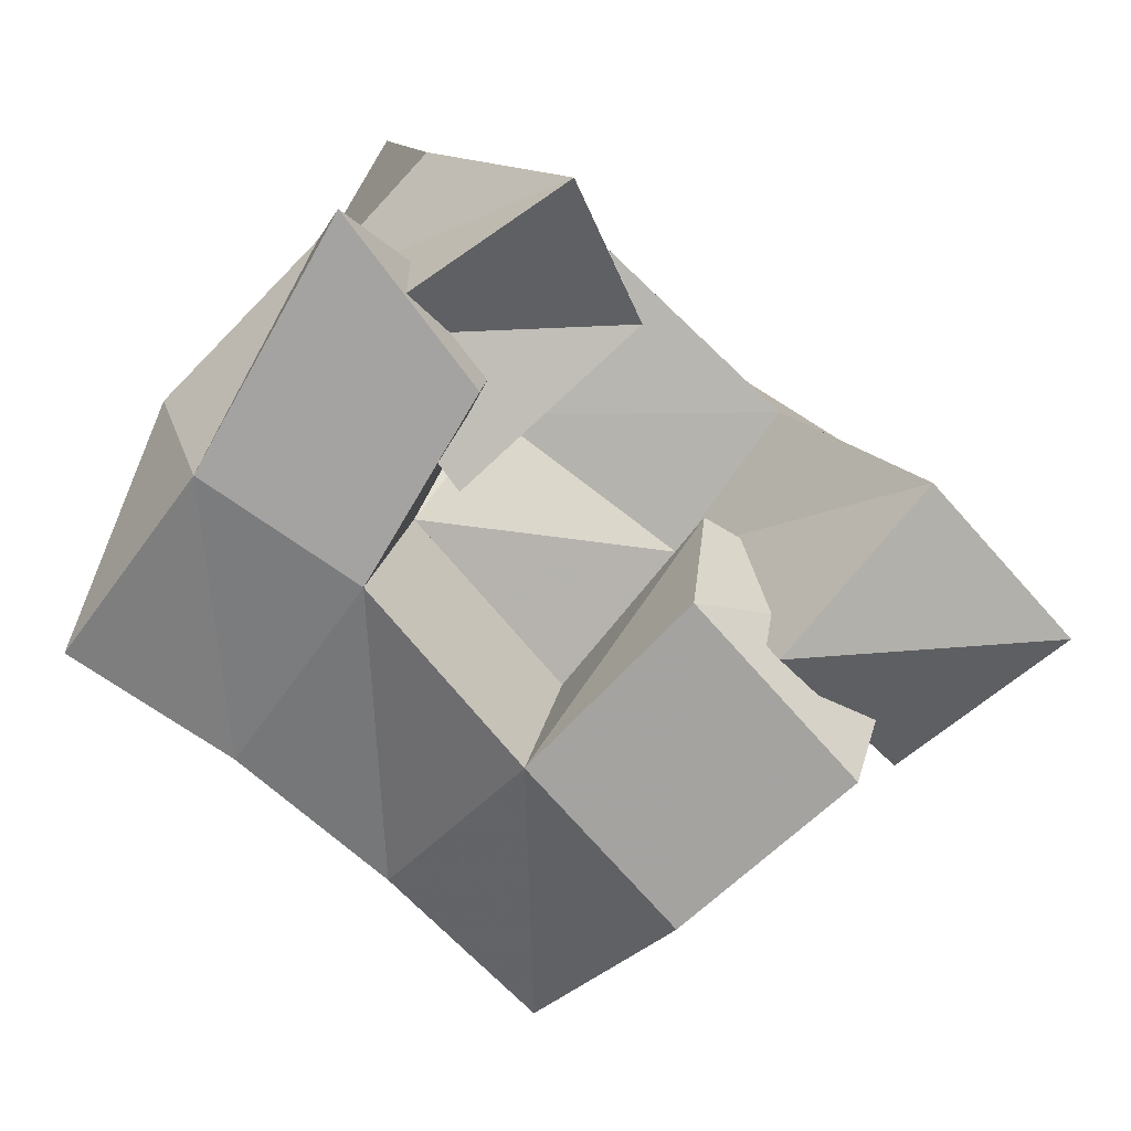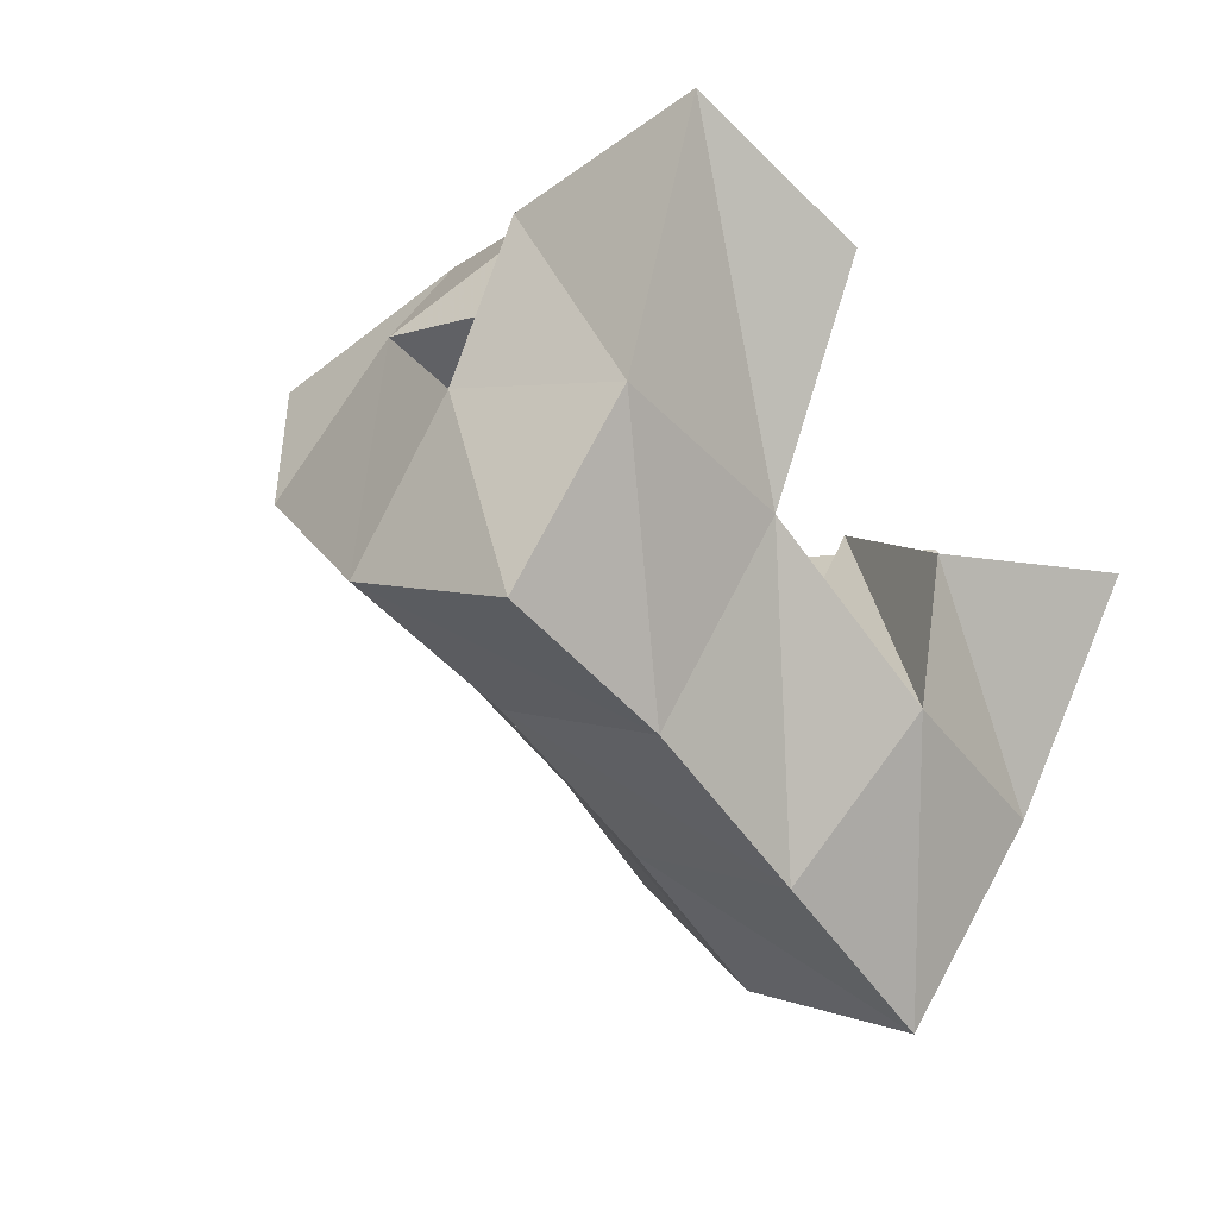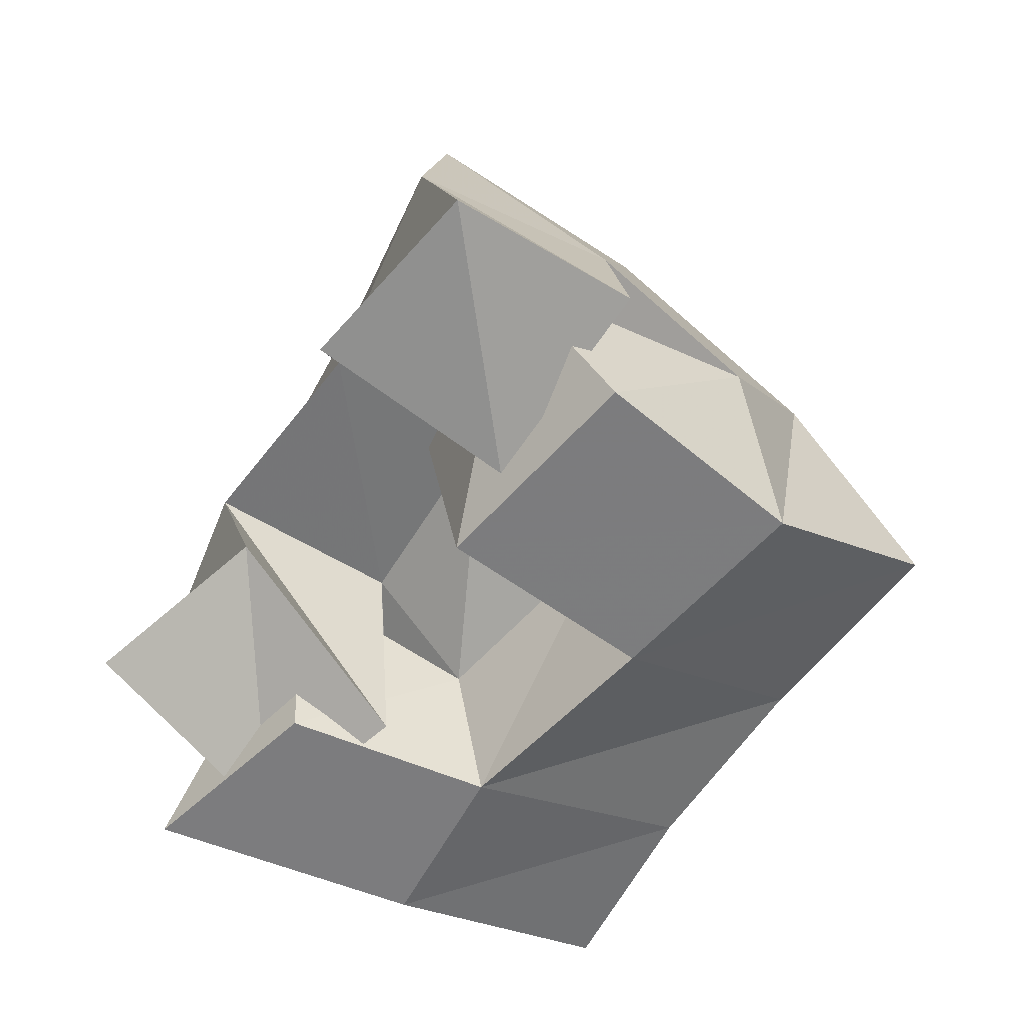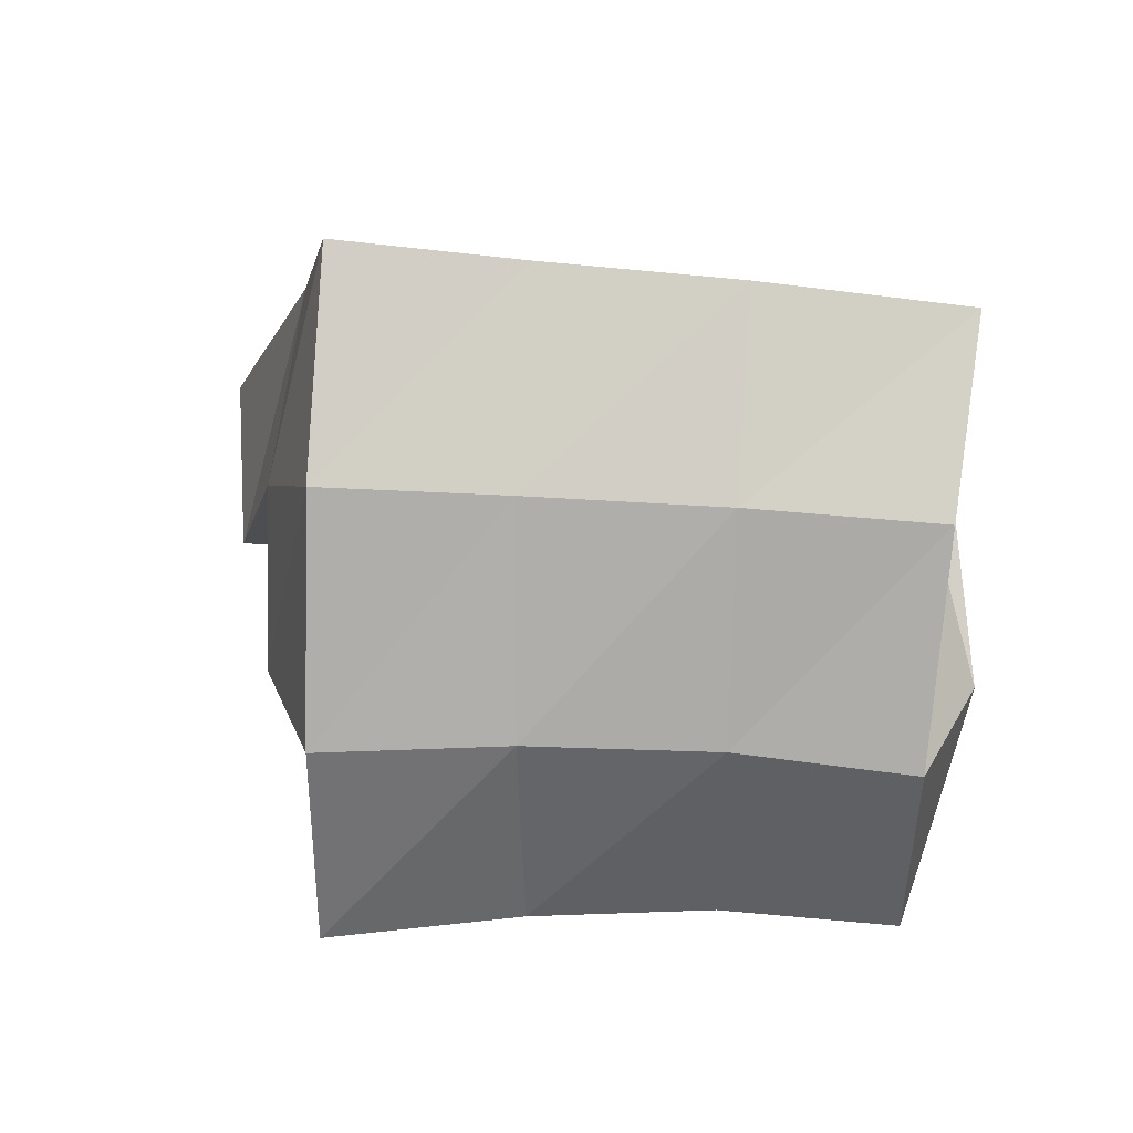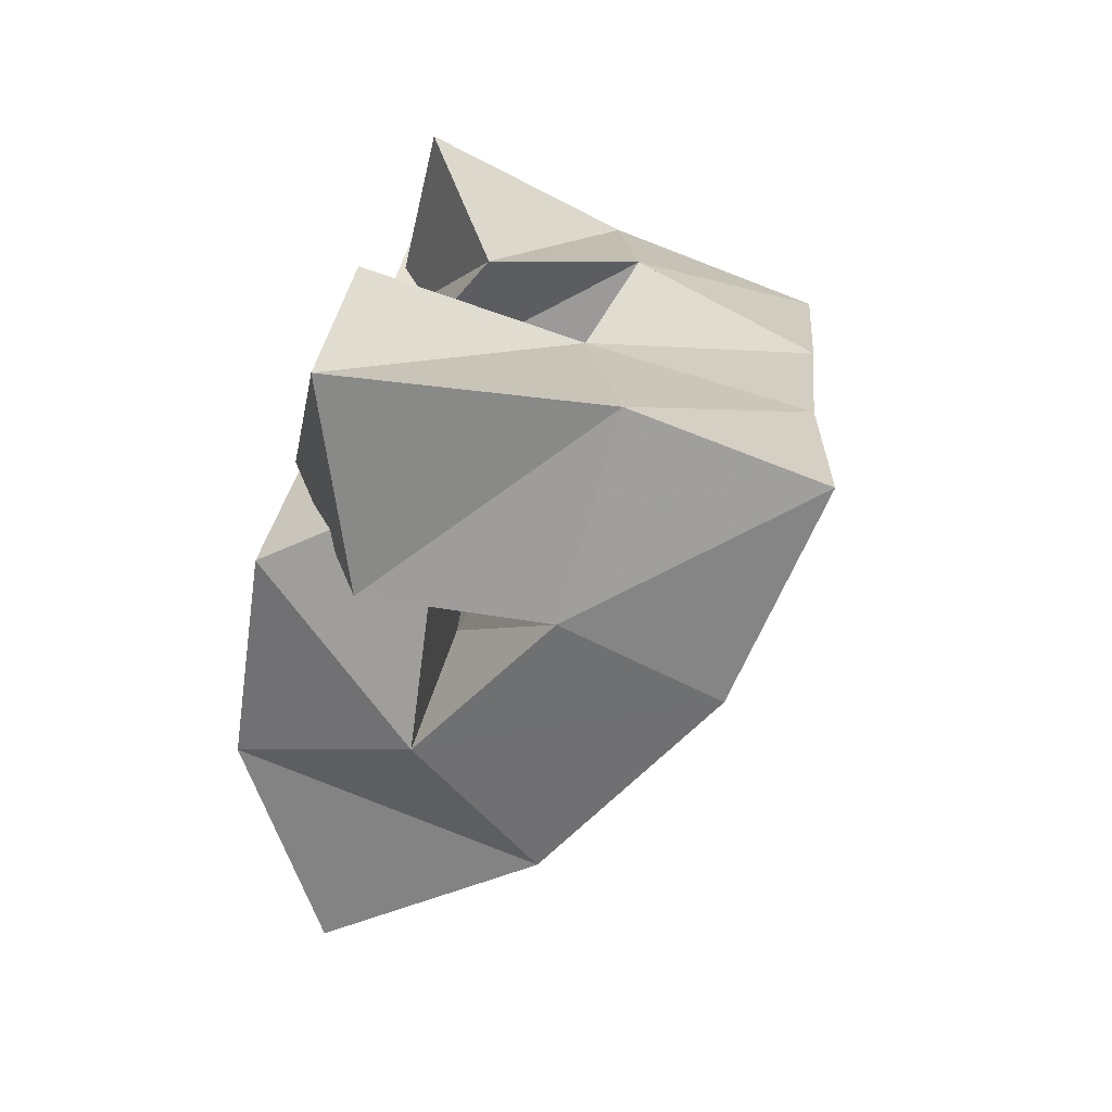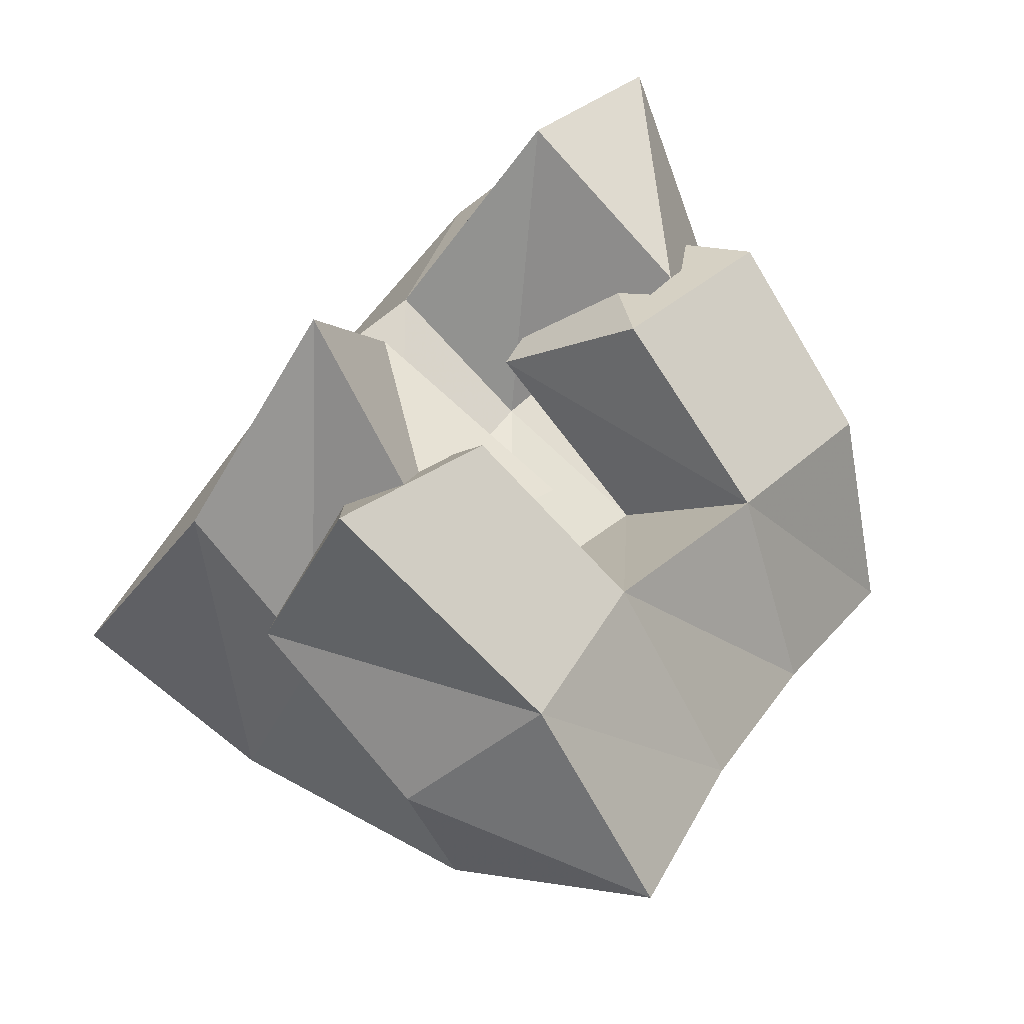
<metadata>
{"format":"obj","ext":"obj","renderer":"f3d","projection":"perspective","resolution":1024,"background":"white","views":[{"elev":-73.1,"azim":-89.0,"up":"+Y"},{"elev":52.5,"azim":-155.3,"up":"+Z"},{"elev":-58.9,"azim":8.1,"up":"+Y"},{"elev":69.0,"azim":130.9,"up":"+Y"},{"elev":74.3,"azim":102.6,"up":"+Z"},{"elev":-22.3,"azim":-38.7,"up":"+Z"}]}
</metadata>
<code>
v 0.6491 0.1055 0.1492
v 0.6502 0.1545 0.1163
v 0.6806 0.1 0.1005
v 0.6805 0.1481 0.08675
v 0.6849 0.1285 0.1637
v 0.6744 0.1638 0.1567
v 0.7149 0.1011 0.1238
v 0.712 0.1581 0.1297
v 0.7329 0.1416 0.1778
v 0.7725 0.1403 0.1445
v 0.7401 0.1 0.1734
v 0.7774 0.1 0.1362
v 0.7599 0.1372 0.2228
v 0.8113 0.1406 0.1875
v 0.782 0.1 0.2093
v 0.8166 0.1 0.1693
v 0.7165 0.1082 0.2253
v 0.7125 0.1583 0.1961
v 0.7533 0.1 0.192
v 0.7448 0.1542 0.1718
v 0.753 0.1097 0.2567
v 0.7398 0.1718 0.2375
v 0.7877 0.1243 0.2203
v 0.7822 0.167 0.2108
v 0.6687 0.1502 0.09142
v 0.7033 0.1411 0.05575
v 0.6539 0.1 0.1007
v 0.7099 0.1 0.06768
v 0.6922 0.1514 0.1352
v 0.7304 0.1352 0.1117
v 0.6929 0.1 0.1287
v 0.7354 0.1 0.1027
v 0.6546 0.2079 0.1036
v 0.6966 0.1986 0.07696
v 0.6846 0.2107 0.1467
v 0.7251 0.1988 0.1162
v 0.7141 0.2126 0.1869
v 0.7559 0.2003 0.1552
v 0.7429 0.2192 0.2233
v 0.7862 0.2061 0.1898
v 0.7368 0.1664 0.04892
v 0.7616 0.1663 0.08654
v 0.7925 0.1686 0.1234
v 0.8257 0.1723 0.1574
v 0.7536 0.1133 0.03472
v 0.7803 0.1155 0.07071
v 0.8127 0.1209 0.1037
v 0.8495 0.1257 0.1365
f 1 2 4
f 3 1 4
f 2 6 8
f 4 2 8
f 6 5 7
f 8 6 7
f 5 1 3
f 7 5 3
f 8 7 3
f 4 8 3
f 2 1 5
f 6 2 5
f 9 10 12
f 11 9 12
f 10 14 16
f 12 10 16
f 14 13 15
f 16 14 15
f 13 9 11
f 15 13 11
f 16 15 11
f 12 16 11
f 10 9 13
f 14 10 13
f 17 18 20
f 19 17 20
f 18 22 24
f 20 18 24
f 22 21 23
f 24 22 23
f 21 17 19
f 23 21 19
f 24 23 19
f 20 24 19
f 18 17 21
f 22 18 21
f 25 26 28
f 27 25 28
f 26 30 32
f 28 26 32
f 30 29 31
f 32 30 31
f 29 25 27
f 31 29 27
f 32 31 27
f 28 32 27
f 26 25 29
f 30 26 29
f 2 33 34
f 4 2 34
f 33 35 36
f 34 33 36
f 35 6 8
f 36 35 8
f 6 2 4
f 8 6 4
f 36 8 4
f 34 36 4
f 33 2 6
f 35 33 6
f 6 35 36
f 8 6 36
f 35 37 38
f 36 35 38
f 37 18 20
f 38 37 20
f 18 6 8
f 20 18 8
f 38 20 8
f 36 38 8
f 35 6 18
f 37 35 18
f 18 37 38
f 20 18 38
f 37 39 40
f 38 37 40
f 39 22 24
f 40 39 24
f 22 18 20
f 24 22 20
f 40 24 20
f 38 40 20
f 37 18 22
f 39 37 22
f 4 34 41
f 26 4 41
f 34 36 42
f 41 34 42
f 36 8 30
f 42 36 30
f 8 4 26
f 30 8 26
f 42 30 26
f 41 42 26
f 34 4 8
f 36 34 8
f 8 36 42
f 30 8 42
f 36 38 43
f 42 36 43
f 38 20 10
f 43 38 10
f 20 8 30
f 10 20 30
f 43 10 30
f 42 43 30
f 36 8 20
f 38 36 20
f 20 38 43
f 10 20 43
f 38 40 44
f 43 38 44
f 40 24 14
f 44 40 14
f 24 20 10
f 14 24 10
f 44 14 10
f 43 44 10
f 38 20 24
f 40 38 24
f 26 41 45
f 28 26 45
f 41 42 46
f 45 41 46
f 42 30 32
f 46 42 32
f 30 26 28
f 32 30 28
f 46 32 28
f 45 46 28
f 41 26 30
f 42 41 30
f 30 42 46
f 32 30 46
f 42 43 47
f 46 42 47
f 43 10 12
f 47 43 12
f 10 30 32
f 12 10 32
f 47 12 32
f 46 47 32
f 42 30 10
f 43 42 10
f 10 43 47
f 12 10 47
f 43 44 48
f 47 43 48
f 44 14 16
f 48 44 16
f 14 10 12
f 16 14 12
f 48 16 12
f 47 48 12
f 43 10 14
f 44 43 14

</code>
